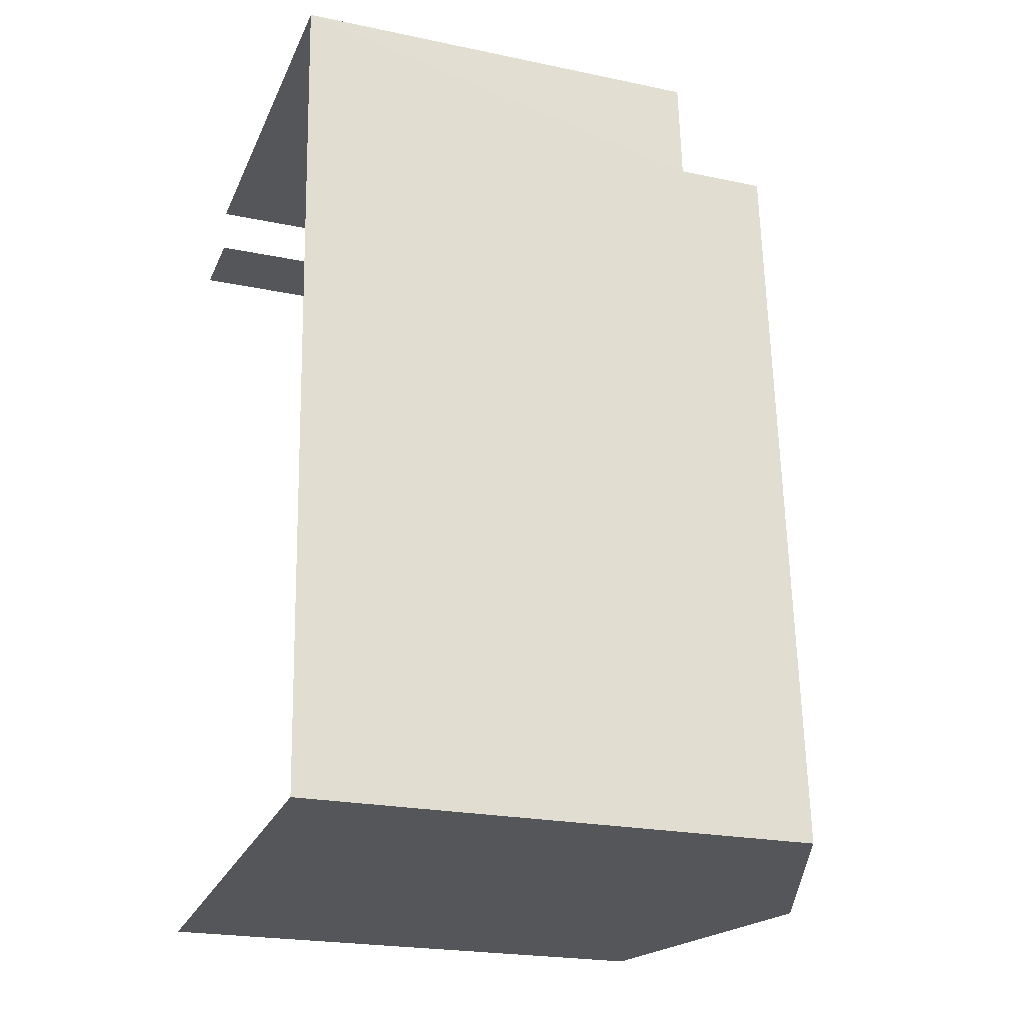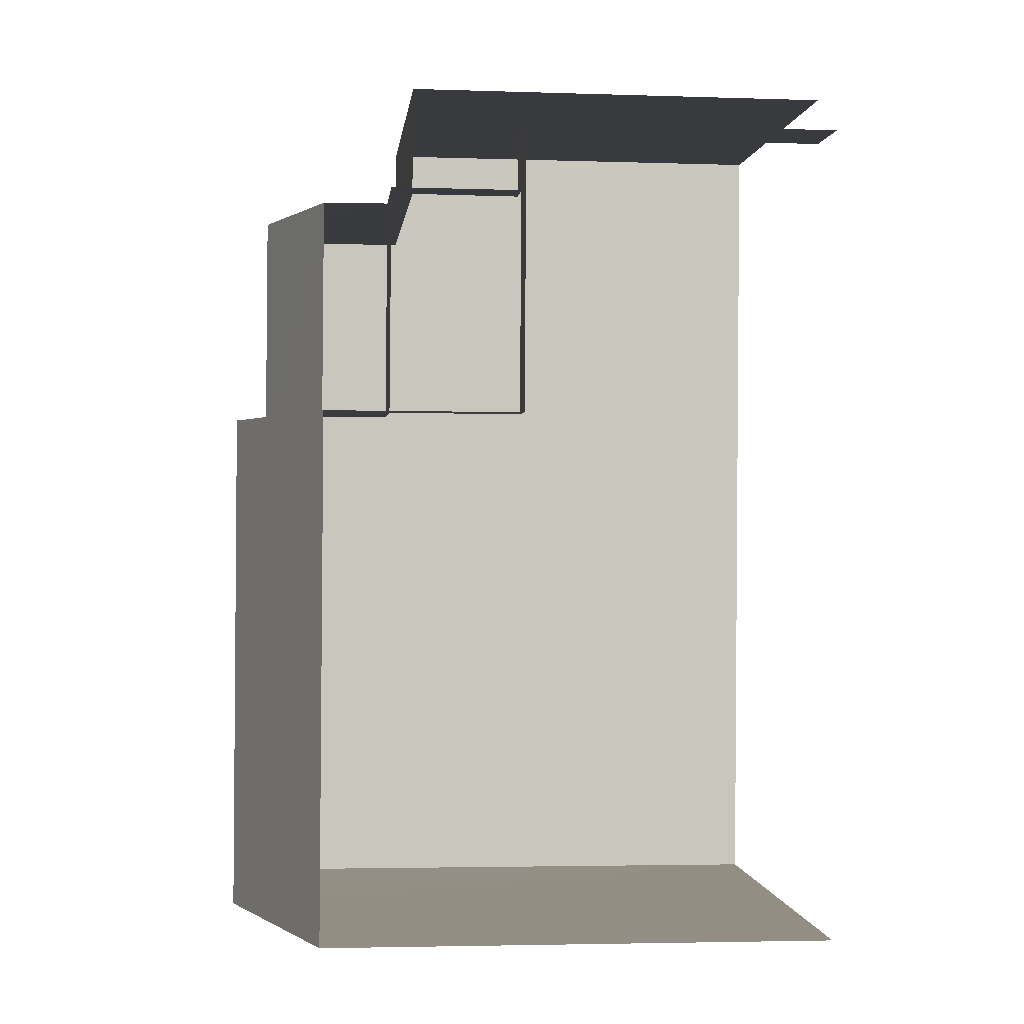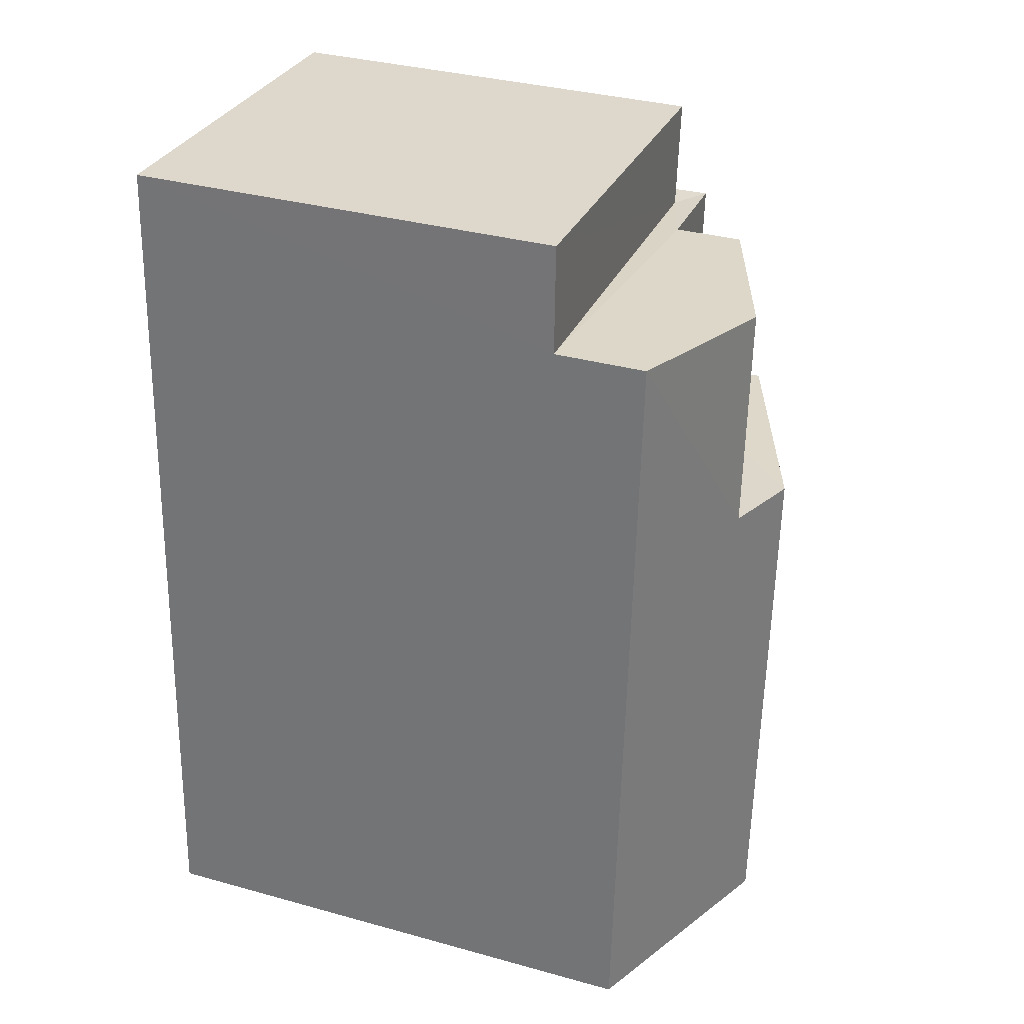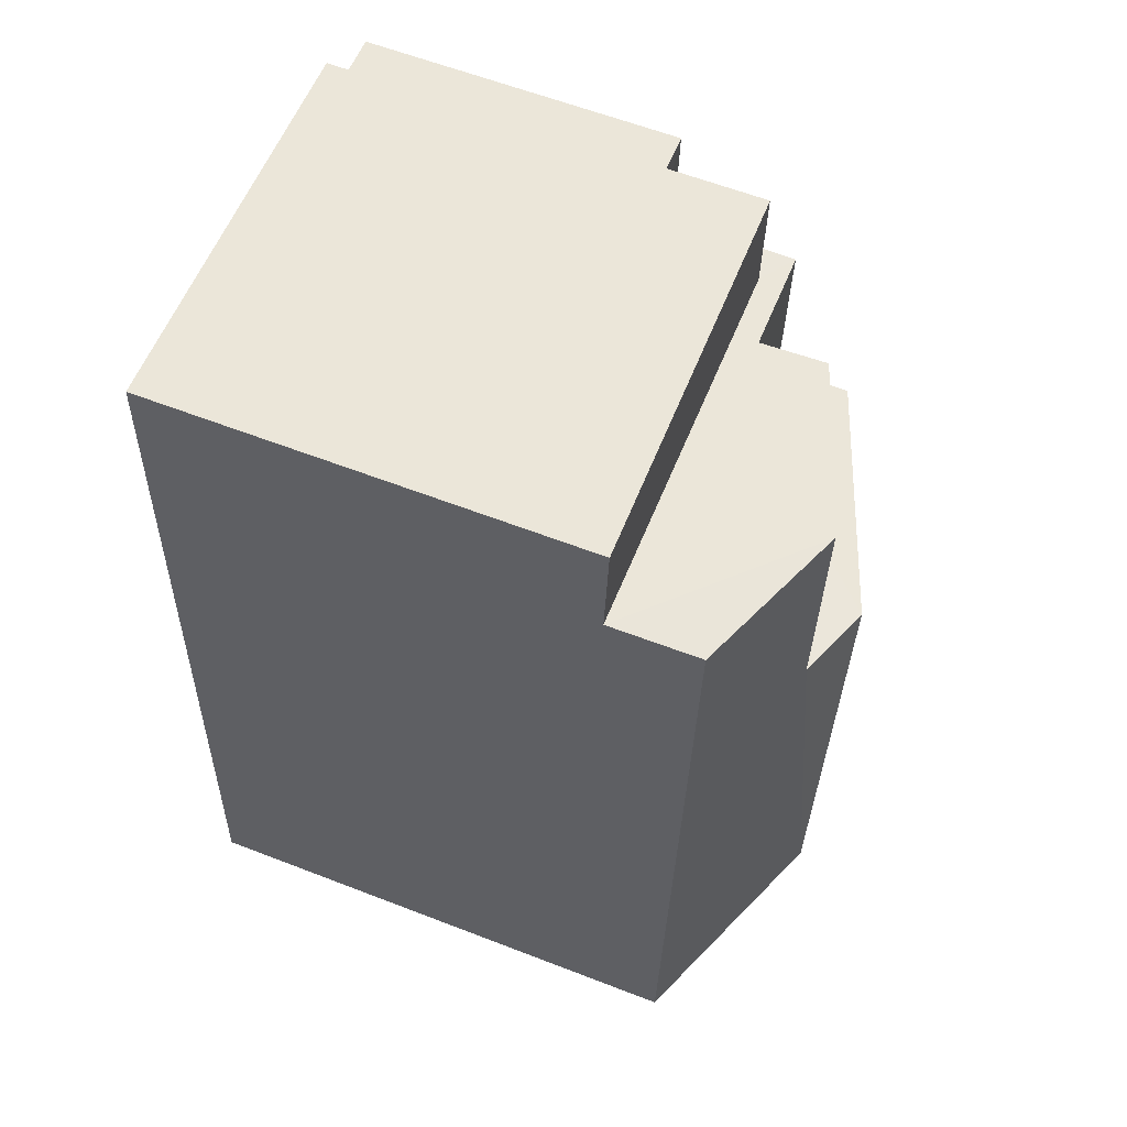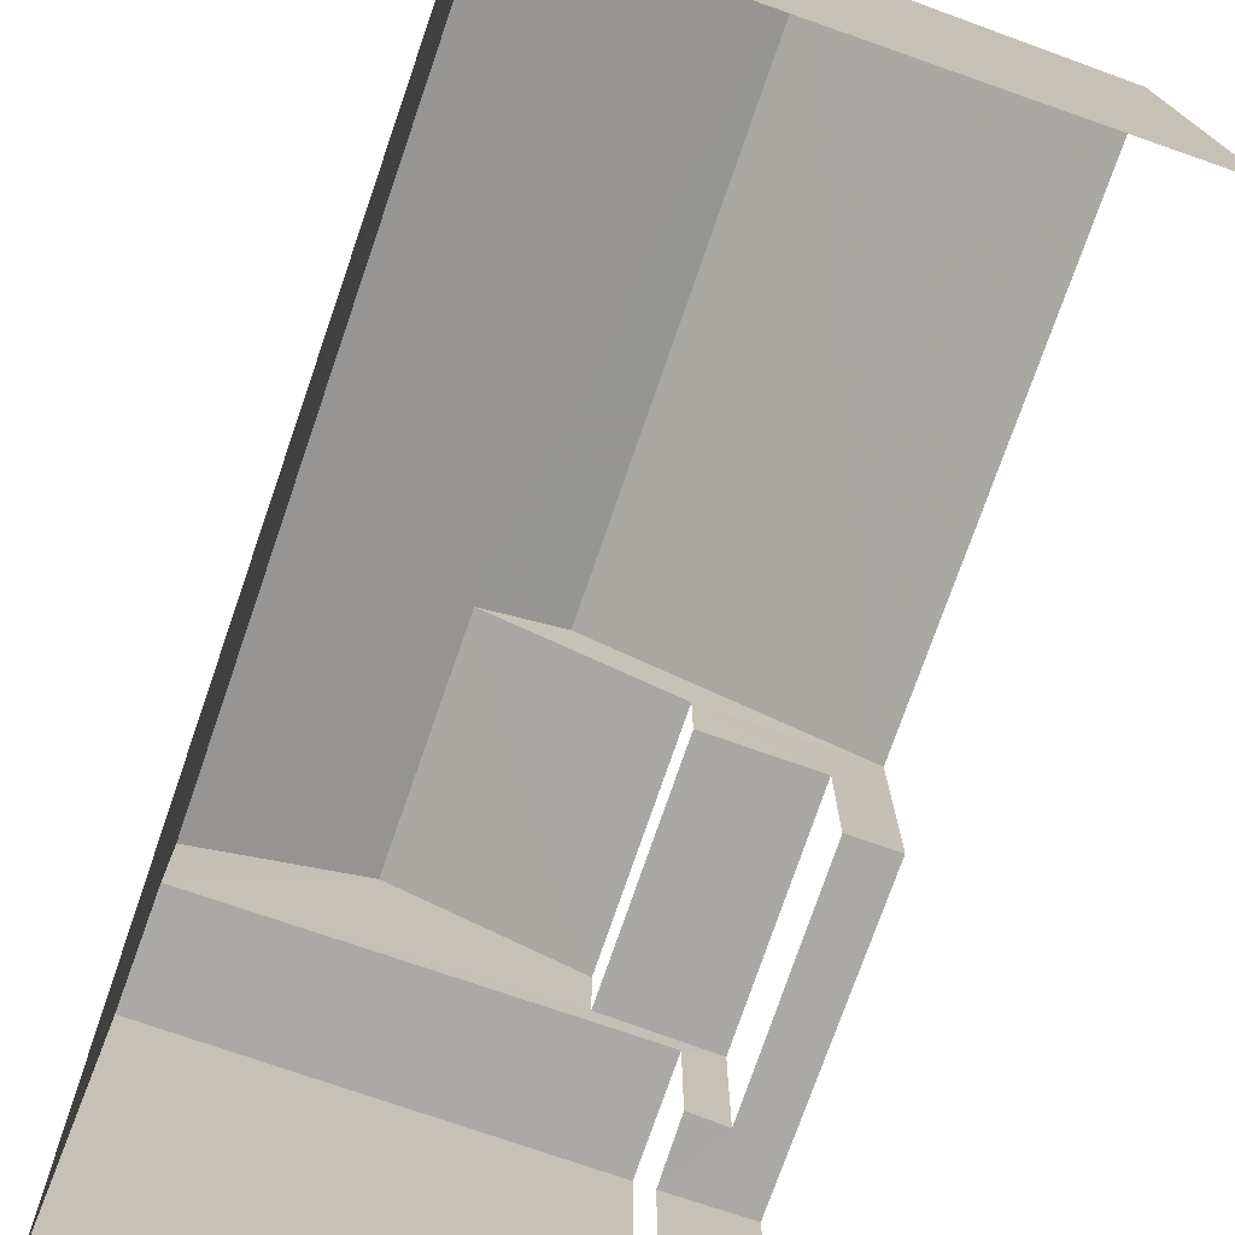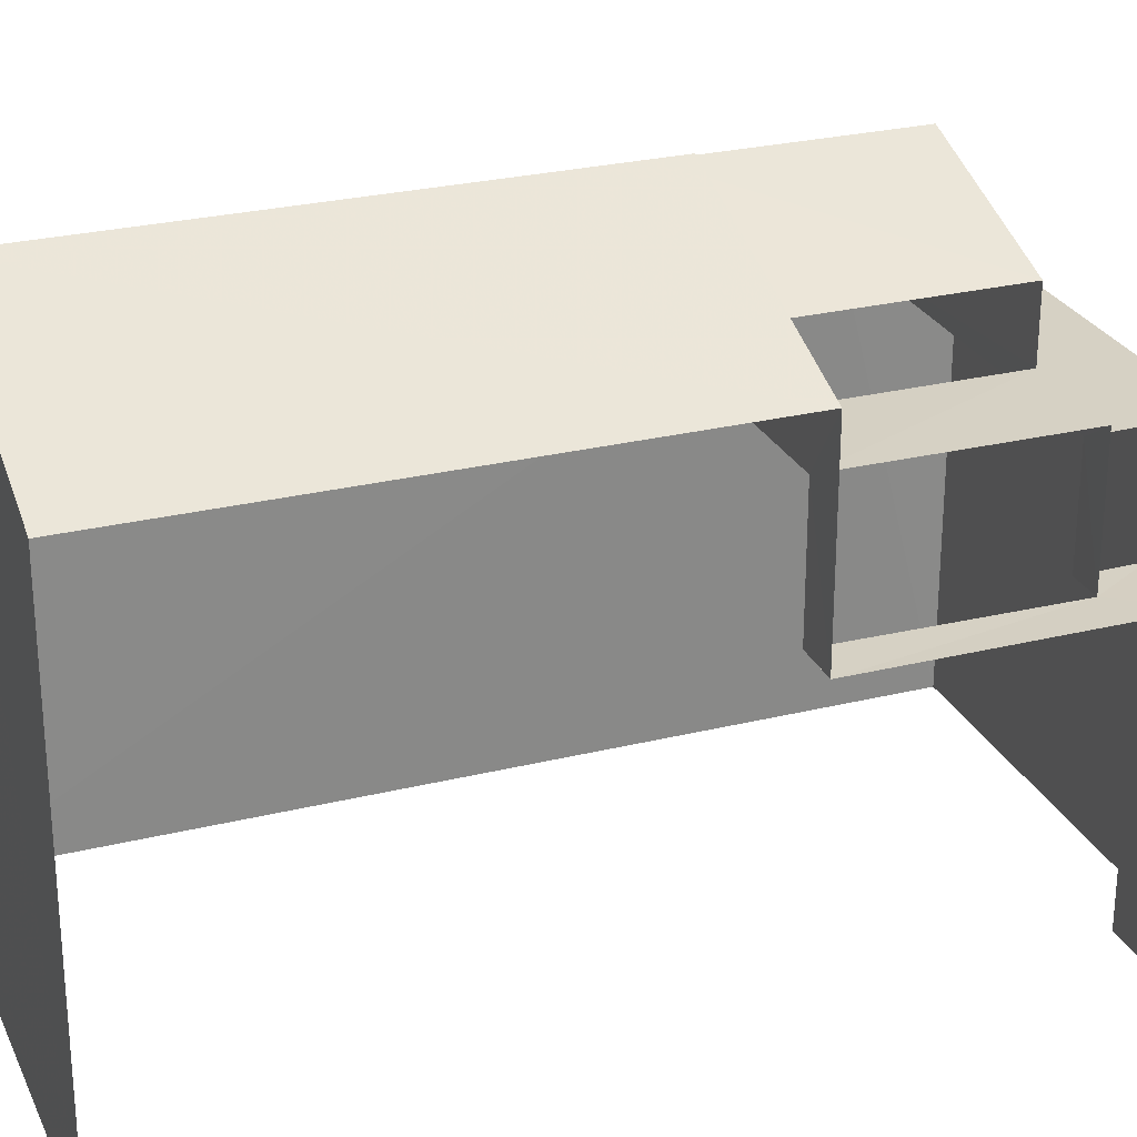
<metadata>
{"format":"obj","ext":"obj","renderer":"f3d","projection":"perspective","resolution":1024,"background":"white","views":[{"elev":-22.4,"azim":-110.0,"up":"+Y"},{"elev":-4.0,"azim":84.3,"up":"+Y"},{"elev":34.1,"azim":-69.5,"up":"+Y"},{"elev":61.3,"azim":-68.5,"up":"+Y"},{"elev":-75.3,"azim":-22.7,"up":"+Z"},{"elev":26.7,"azim":65.4,"up":"+Z"}]}
</metadata>
<code>
v -3.738e+05 -1.056e+05 19.54
v -3.738e+05 -1.056e+05 19.54
v -3.738e+05 -1.056e+05 19.54
v -3.738e+05 -1.056e+05 19.55
v -3.738e+05 -1.056e+05 19.55
v -3.738e+05 -1.056e+05 19.54
v -3.738e+05 -1.056e+05 27.55
v -3.738e+05 -1.056e+05 26.69
v -3.738e+05 -1.056e+05 27.55
v -3.738e+05 -1.056e+05 26.69
v -3.738e+05 -1.056e+05 23.92
v -3.738e+05 -1.056e+05 23.92
v -3.738e+05 -1.056e+05 23.92
v -3.738e+05 -1.056e+05 23.92
v -3.738e+05 -1.056e+05 23.92
v -3.738e+05 -1.056e+05 23.92
v -3.738e+05 -1.056e+05 27.97
v -3.738e+05 -1.056e+05 26.69
v -3.738e+05 -1.056e+05 26.69
v -3.738e+05 -1.056e+05 27.97
v -3.738e+05 -1.056e+05 26.69
v -3.738e+05 -1.056e+05 26.69
v -3.738e+05 -1.056e+05 25.76
v -3.738e+05 -1.056e+05 25.76
v -3.738e+05 -1.056e+05 25.76
v -3.738e+05 -1.056e+05 25.76
v -3.738e+05 -1.056e+05 25.44
v -3.738e+05 -1.056e+05 25.44
v -3.738e+05 -1.056e+05 25.44
v -3.738e+05 -1.056e+05 25.44
f 1 2 3
f 3 2 4
f 4 2 5
f 2 6 5
f 13 25 24
f 11 13 24
f 19 18 12
f 18 5 12
f 12 6 14
f 12 5 6
f 23 8 10
f 26 23 10
f 2 1 15
f 1 28 15
f 15 27 16
f 15 28 27
f 7 8 9
f 7 10 8
f 11 12 13
f 12 14 13
f 13 15 16
f 13 14 15
f 17 18 19
f 20 17 19
f 9 21 7
f 20 7 17
f 17 7 22
f 7 21 22
f 23 24 25
f 23 26 24
f 27 28 29
f 30 27 29
f 27 13 16
f 25 13 27
f 27 30 23
f 30 21 9
f 8 23 9
f 25 27 23
f 23 30 9
f 29 1 3
f 29 28 1
f 15 14 6
f 2 15 6
f 12 11 24
f 24 19 12
f 19 10 20
f 20 10 7
f 26 10 24
f 24 10 19
f 4 5 17
f 4 17 22
f 5 18 17
f 22 30 4
f 4 30 3
f 22 21 30
f 3 30 29

</code>
